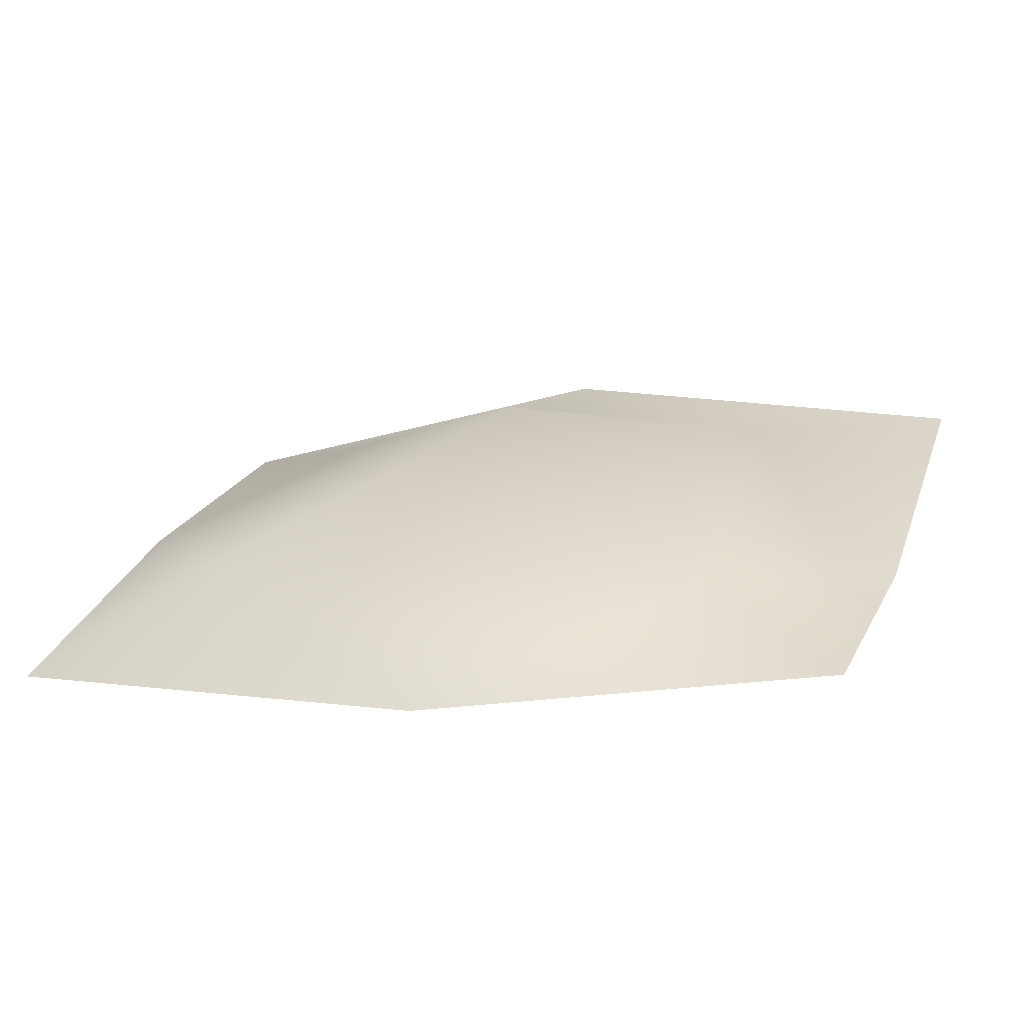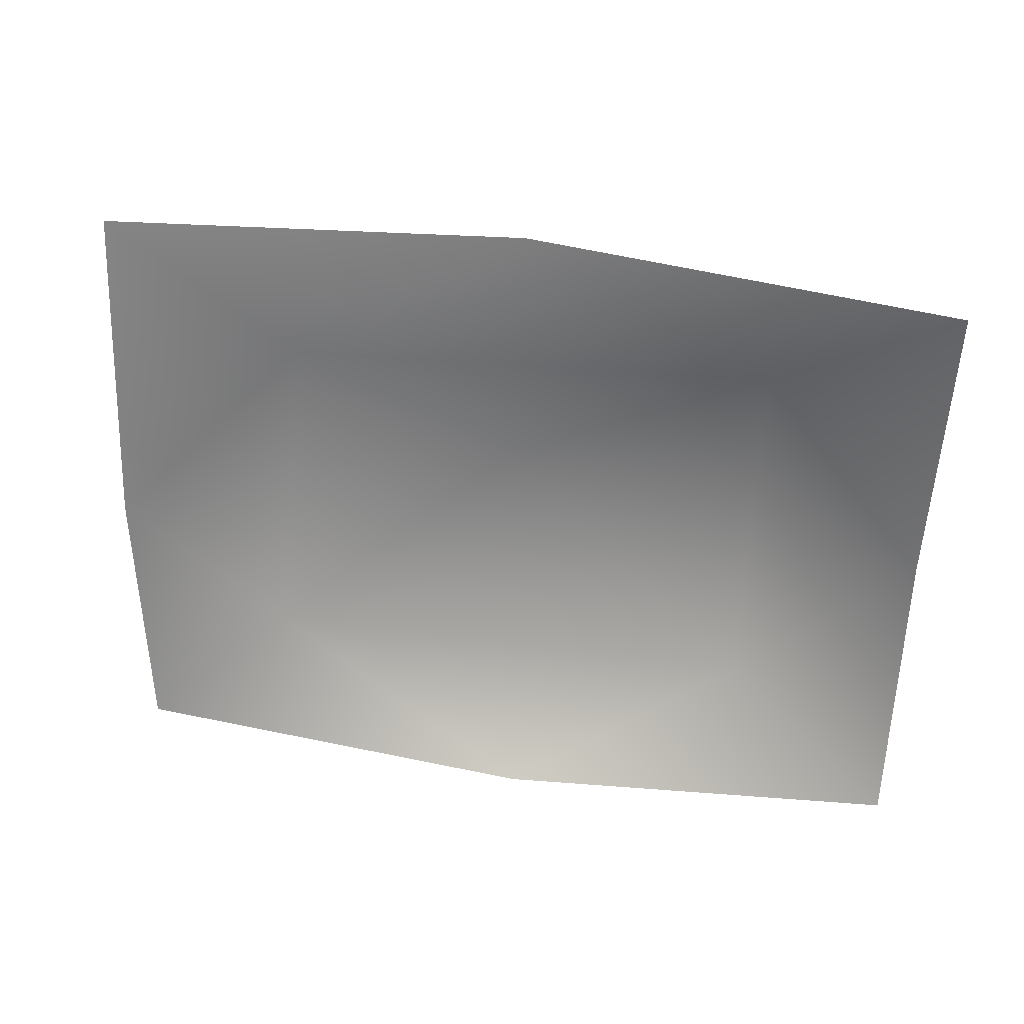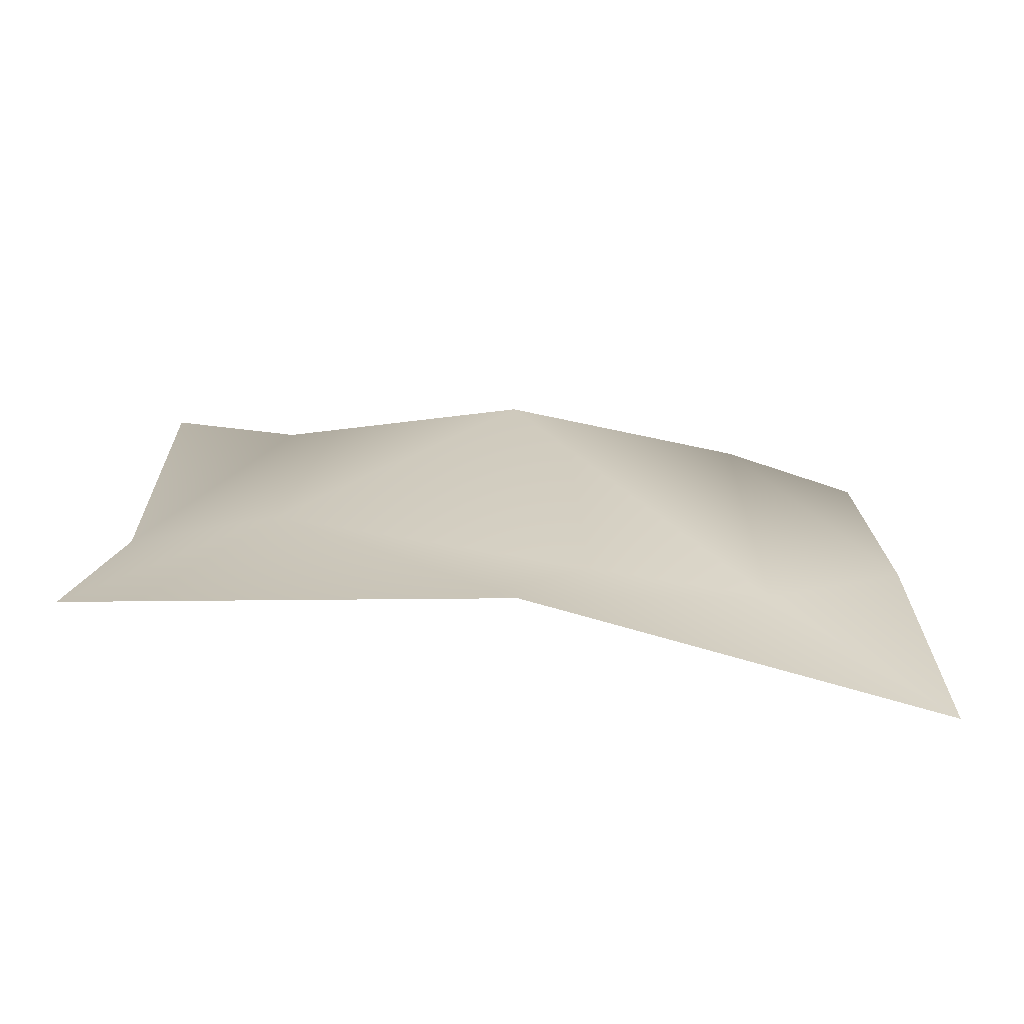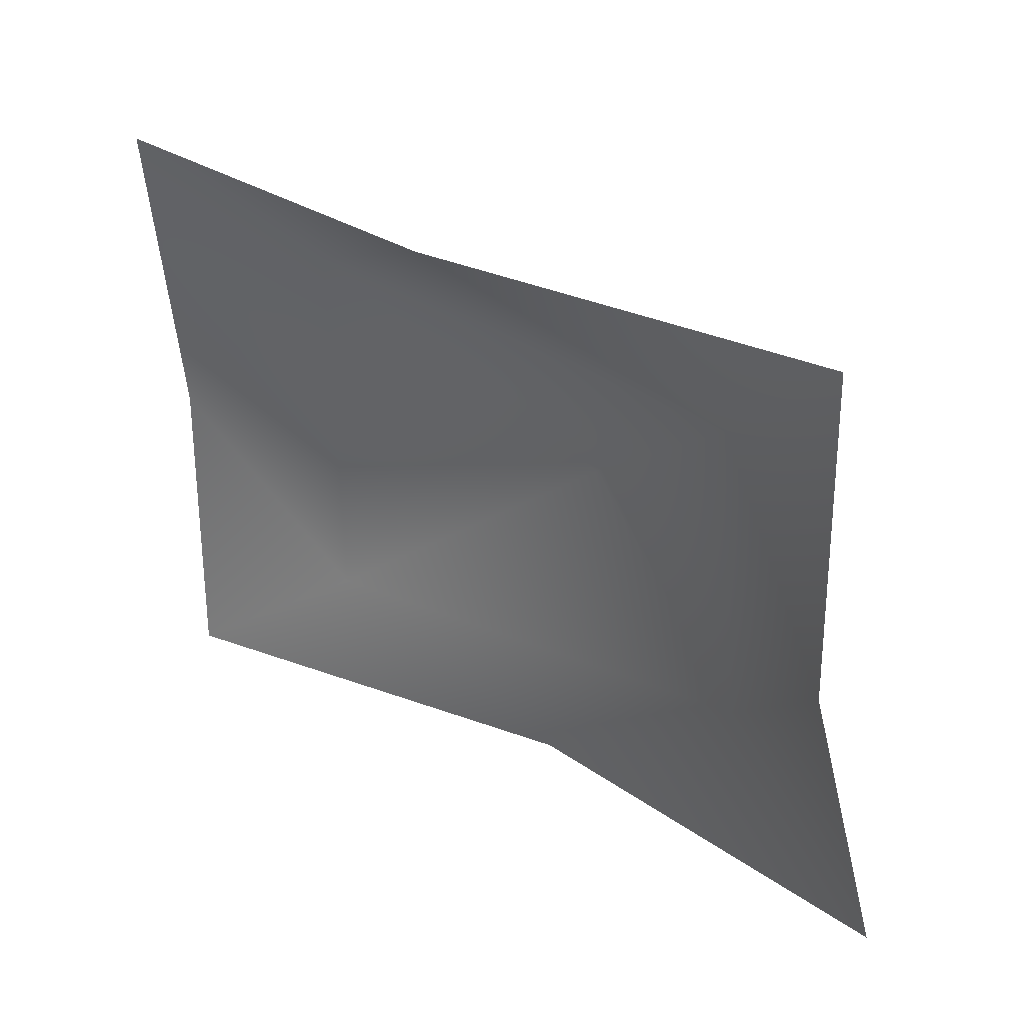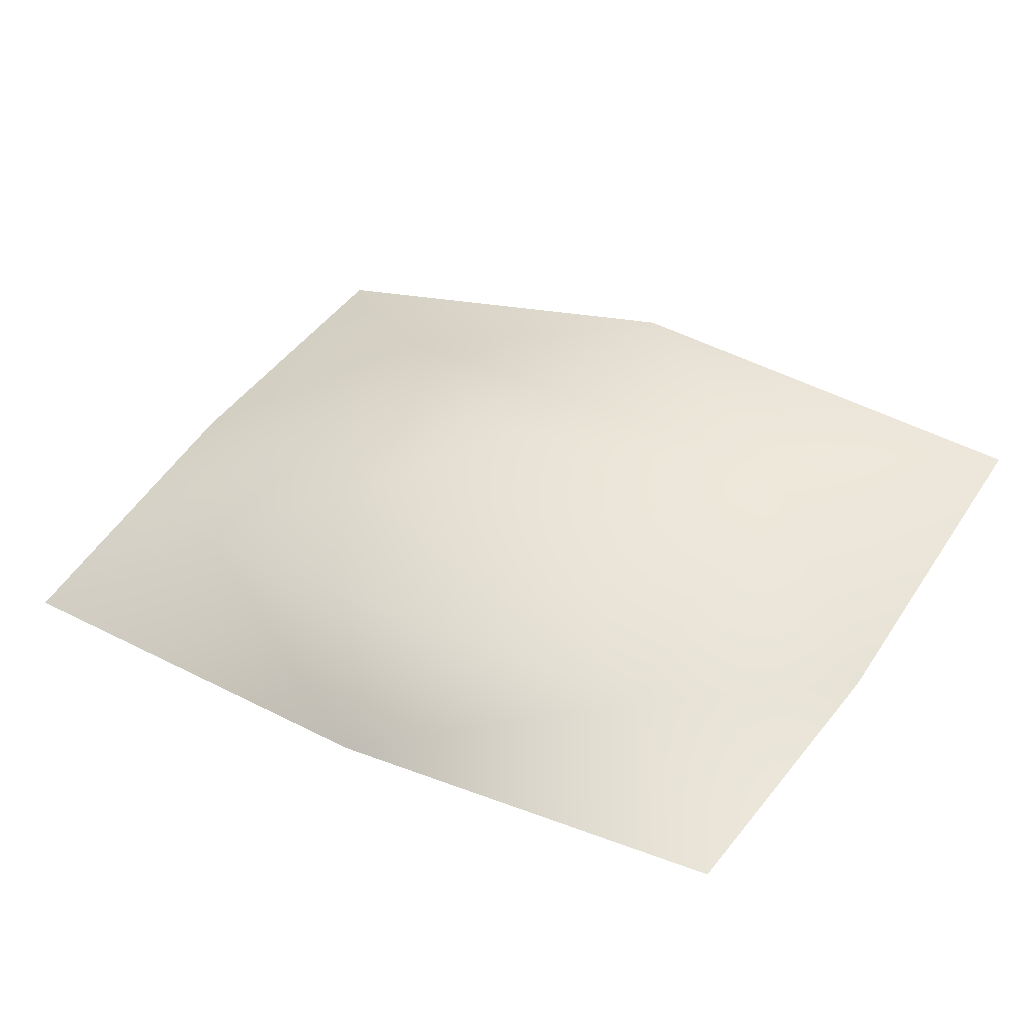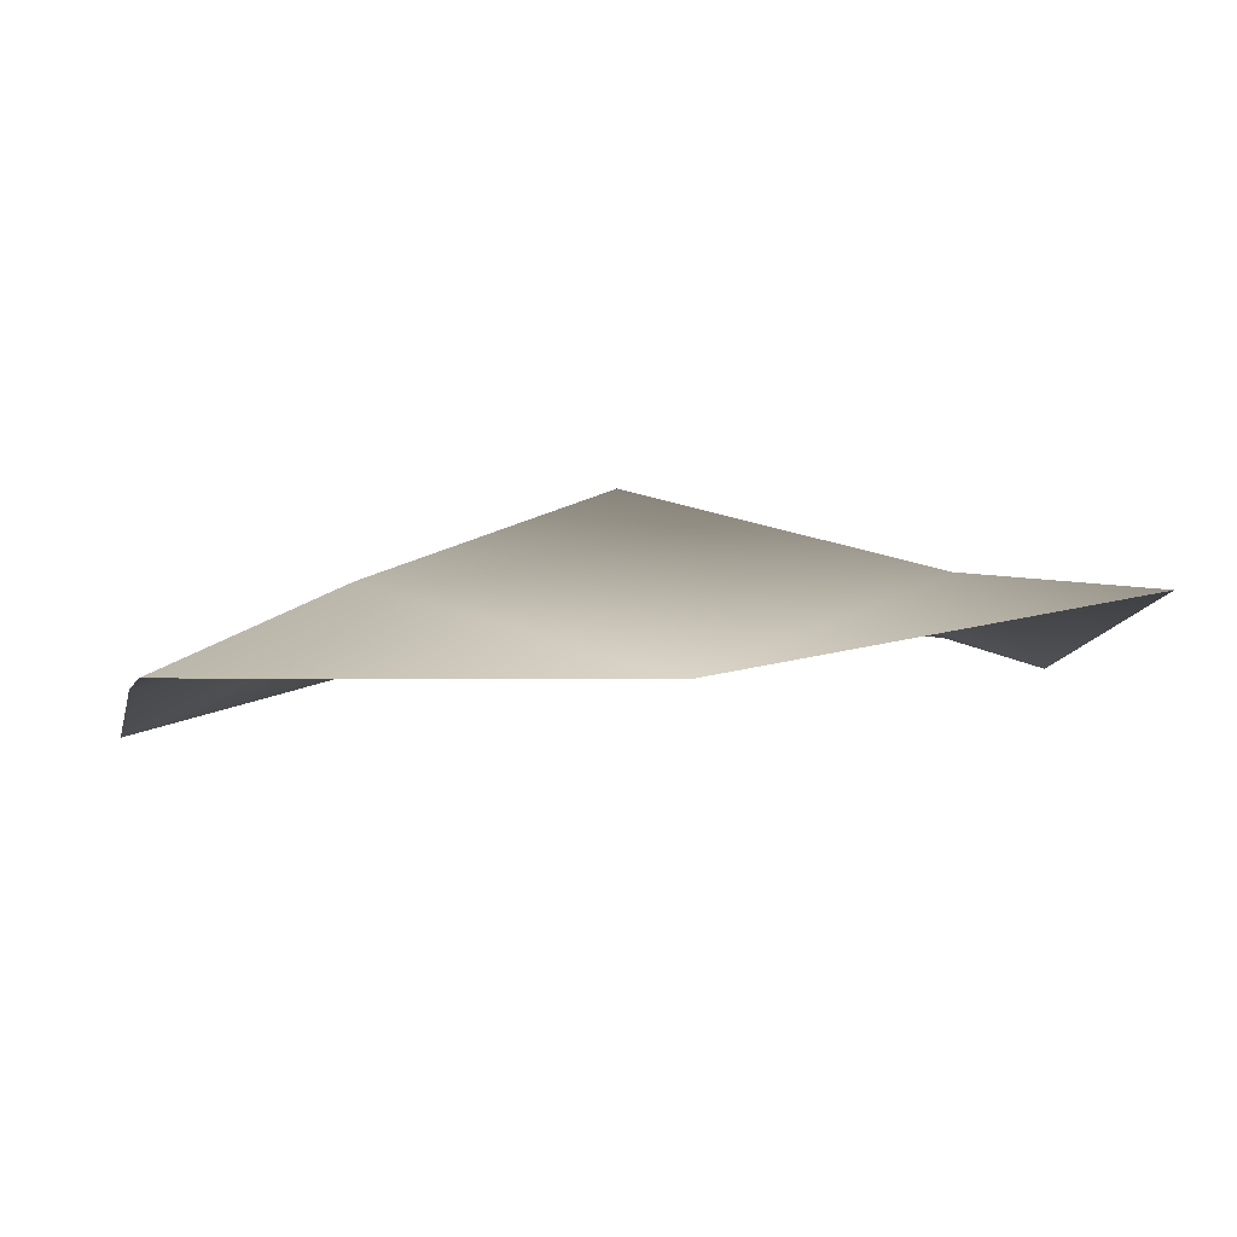
<metadata>
{"format":"obj","ext":"obj","renderer":"f3d","projection":"perspective","resolution":1024,"background":"white","views":[{"elev":19.9,"azim":16.9,"up":"+Y"},{"elev":-54.9,"azim":177.4,"up":"+Y"},{"elev":25.4,"azim":179.0,"up":"+Y"},{"elev":28.5,"azim":47.1,"up":"+Z"},{"elev":45.2,"azim":32.6,"up":"+Y"},{"elev":-10.9,"azim":-13.3,"up":"+Y"}]}
</metadata>
<code>
v -1.633 0.9405 -1.209
v 0.02921 1.468 -1.209
v -0.9632 1.218 -0.7492
v -1.633 0.9405 -0.03345
v -0.9847 1.184 0.7216
v -1.633 0.7898 1.142
v -0.02734 0.8515 1.116
v 1.008 1.329 0.6368
v 1.578 1.205 1.089
v 1.634 1.143 -0.05995
v 0.9516 1.517 -0.6174
v 1.691 1.468 -1.209
v 0.02063 1.719 -0.02565
g Trash_t1(Clone)_35858_806
f 1 3 2
f 4 3 1
f 5 3 4
f 6 5 4
f 7 5 6
f 8 5 7
f 9 8 7
f 10 8 9
f 11 8 10
f 3 11 2
f 12 11 10
f 2 11 12
f 11 13 8
f 8 13 5
f 5 13 3
f 3 13 11

</code>
